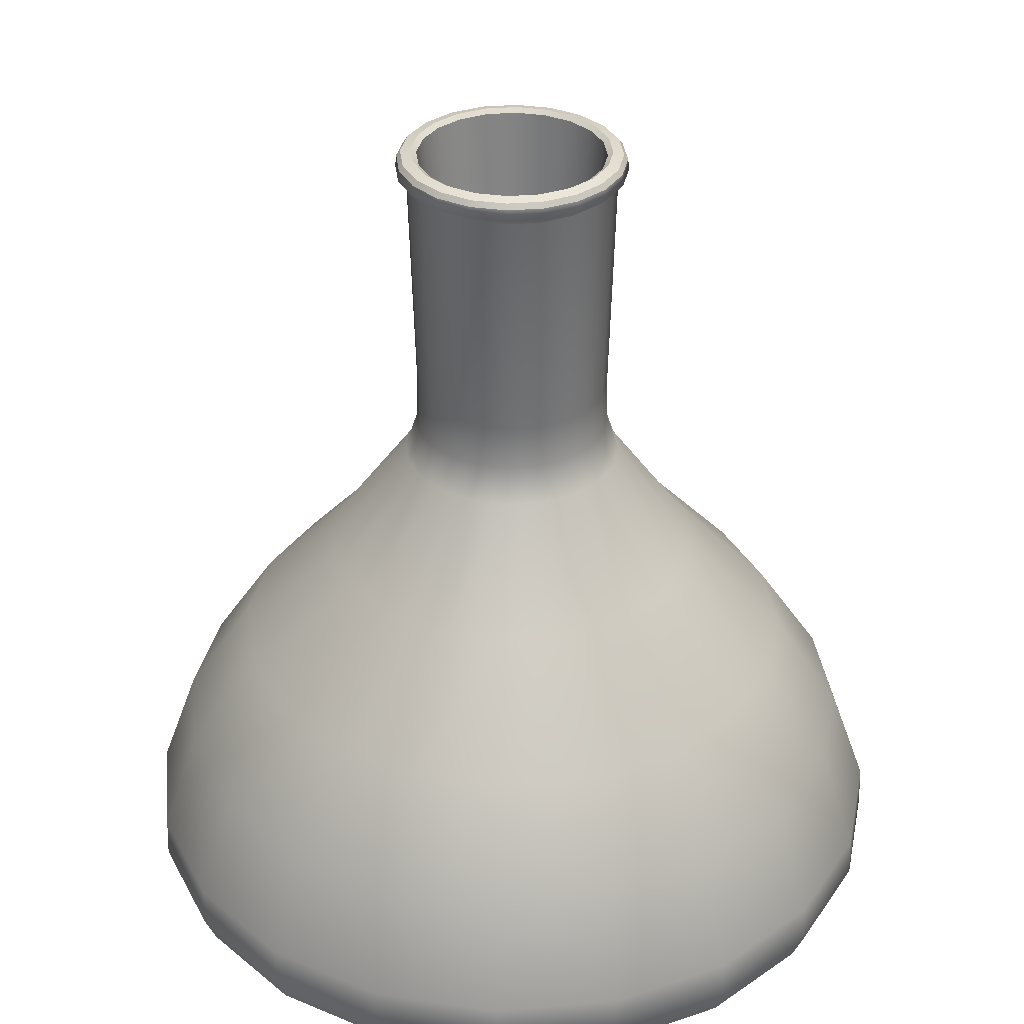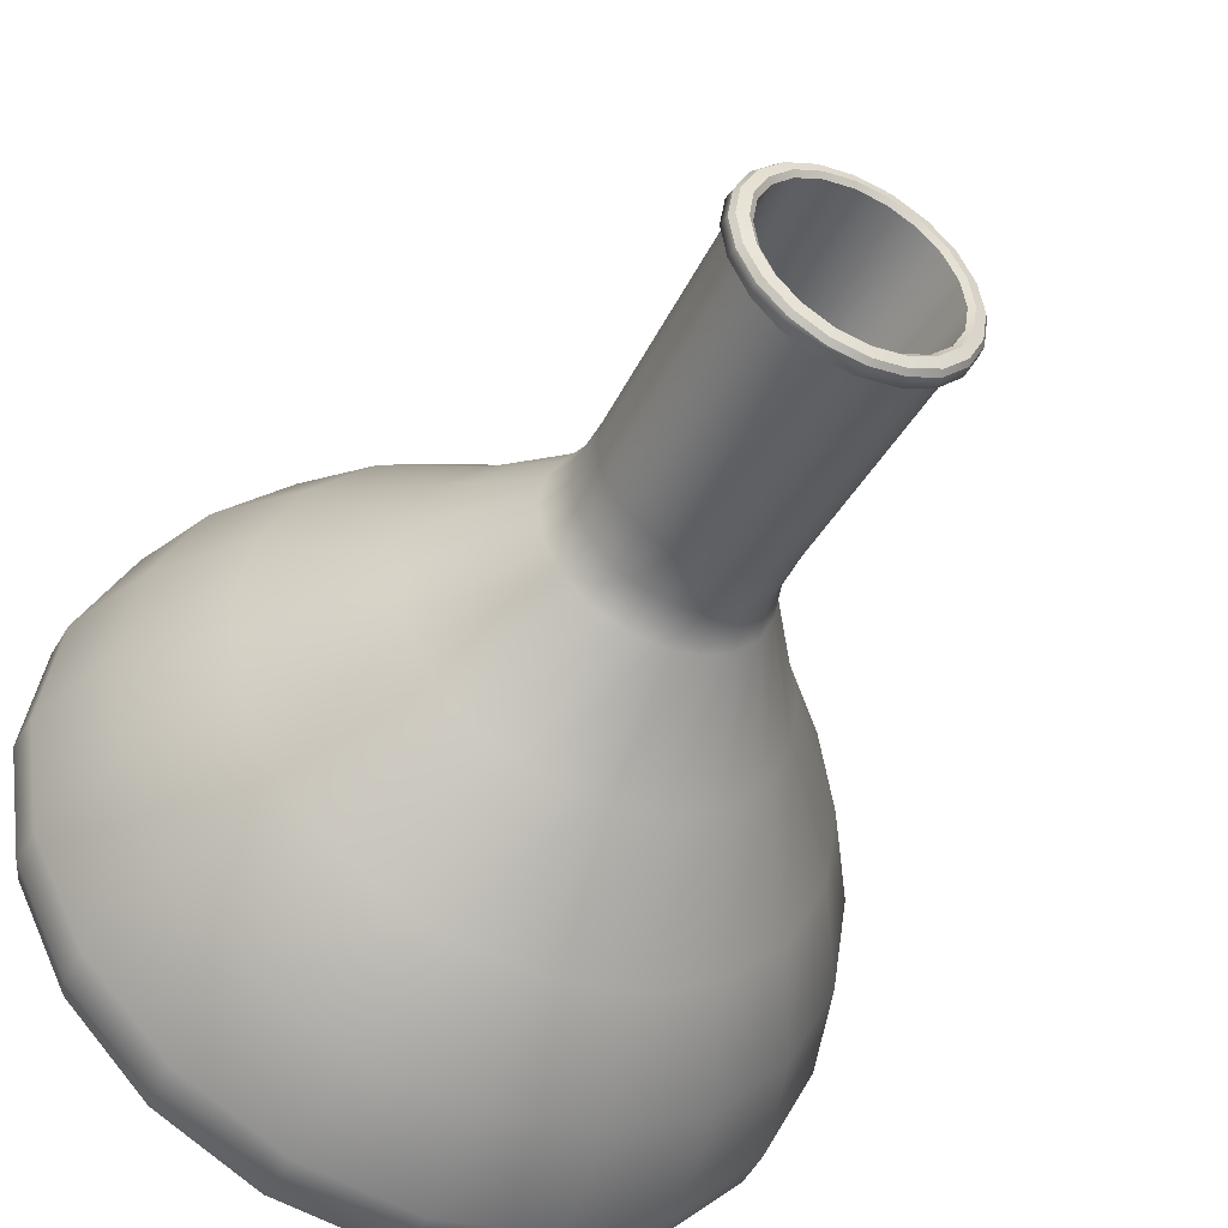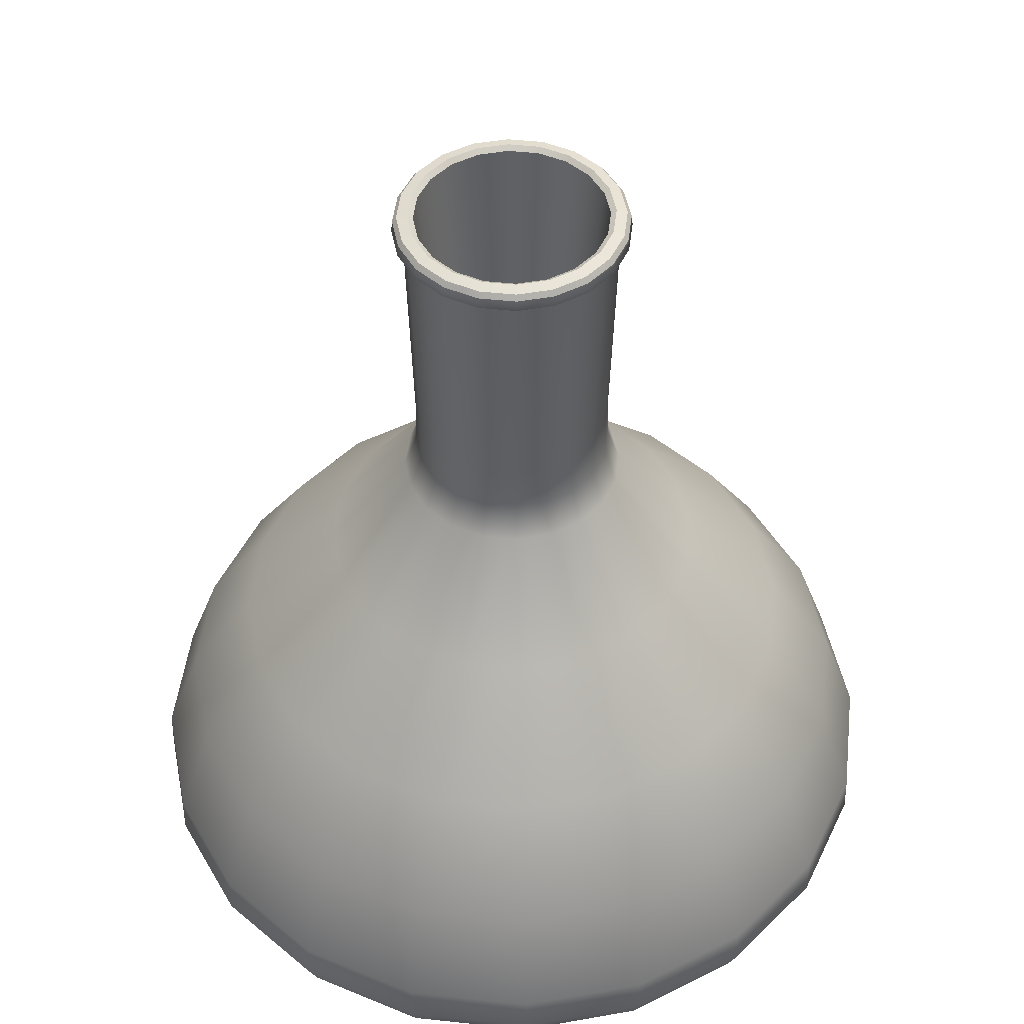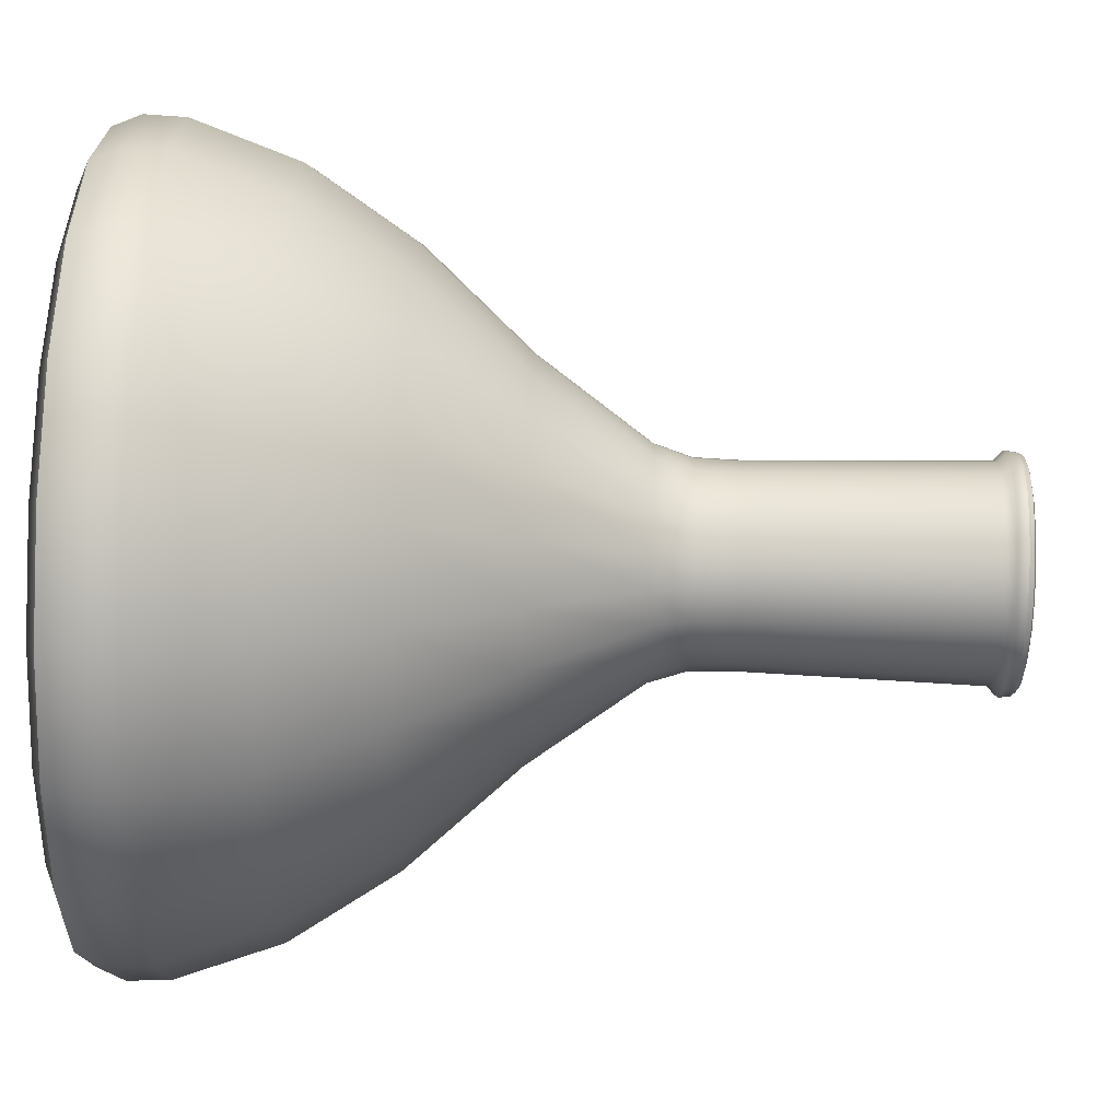
<metadata>
{"format":"obj","ext":"obj","renderer":"f3d","projection":"perspective","resolution":1024,"background":"white","views":[{"elev":33.8,"azim":74.4,"up":"+Y"},{"elev":-44.9,"azim":153.4,"up":"+Z"},{"elev":48.3,"azim":123.8,"up":"+Y"},{"elev":67.0,"azim":91.9,"up":"+Z"}]}
</metadata>
<code>
g default
v 3.416 0.6793 -1.11
v 2.906 0.6793 -2.111
v 2.111 0.6793 -2.906
v 1.11 0.6793 -3.416
v -0 0.6793 -3.592
v -1.11 0.6793 -3.416
v -2.111 0.6793 -2.906
v -2.906 0.6793 -2.111
v -3.416 0.6793 -1.11
v -3.592 0.6793 -0
v -3.416 0.6793 1.11
v -2.906 0.6793 2.111
v -2.111 0.6793 2.906
v -1.11 0.6793 3.416
v -0 0.6793 3.592
v 1.11 0.6793 3.416
v 2.111 0.6793 2.906
v 2.906 0.6793 2.111
v 3.416 0.6793 1.11
v 3.592 0.6793 -0
v 3.094 1.623 -1.005
v 2.632 1.623 -1.912
v 1.912 1.623 -2.632
v 1.005 1.623 -3.094
v -0 1.623 -3.254
v -1.005 1.623 -3.094
v -1.912 1.623 -2.632
v -2.632 1.623 -1.912
v -3.094 1.623 -1.005
v -3.254 1.623 -0
v -3.094 1.623 1.005
v -2.632 1.623 1.912
v -1.912 1.623 2.632
v -1.005 1.623 3.094
v -0 1.623 3.254
v 1.005 1.623 3.094
v 1.912 1.623 2.632
v 2.632 1.623 1.912
v 3.094 1.623 1.005
v 3.254 1.623 -0
v 2.503 2.563 -0.8133
v 2.129 2.563 -1.547
v 1.547 2.563 -2.129
v 0.8133 2.563 -2.503
v -0 2.563 -2.632
v -0.8133 2.563 -2.503
v -1.547 2.563 -2.129
v -2.129 2.563 -1.547
v -2.503 2.563 -0.8133
v -2.632 2.563 -0
v -2.503 2.563 0.8133
v -2.129 2.563 1.547
v -1.547 2.563 2.129
v -0.8133 2.563 2.503
v -0 2.563 2.632
v 0.8133 2.563 2.503
v 1.547 2.563 2.129
v 2.129 2.563 1.547
v 2.503 2.563 0.8133
v 2.632 2.563 -0
v 1.649 3.541 -0.5358
v 1.403 3.541 -1.019
v 1.019 3.541 -1.403
v 0.5358 3.541 -1.649
v -0 3.541 -1.734
v -0.5358 3.541 -1.649
v -1.019 3.541 -1.403
v -1.403 3.541 -1.019
v -1.649 3.541 -0.5358
v -1.734 3.541 -0
v -1.649 3.541 0.5358
v -1.403 3.541 1.019
v -1.019 3.541 1.403
v -0.5358 3.541 1.649
v -0 3.541 1.734
v 0.5358 3.541 1.649
v 1.019 3.541 1.403
v 1.403 3.541 1.019
v 1.649 3.541 0.5358
v 1.734 3.541 -0
v 0.9598 4.545 -0.3119
v 0.8165 4.545 -0.5932
v 0.5932 4.545 -0.8165
v 0.3119 4.545 -0.9598
v -0 4.545 -1.009
v -0.3119 4.545 -0.9598
v -0.5932 4.545 -0.8165
v -0.8165 4.545 -0.5932
v -0.9598 4.545 -0.3119
v -1.009 4.545 -0
v -0.9598 4.545 0.3119
v -0.8165 4.545 0.5932
v -0.5932 4.545 0.8165
v -0.3119 4.545 0.9598
v -0 4.545 1.009
v 0.3119 4.545 0.9598
v 0.5932 4.545 0.8165
v 0.8165 4.545 0.5932
v 0.9598 4.545 0.3119
v 1.009 4.545 -0
v 0.8564 4.879 -0.2783
v 0.7285 4.879 -0.5293
v 0.5293 4.879 -0.7285
v 0.2783 4.879 -0.8564
v -0 4.879 -0.9005
v -0.2783 4.879 -0.8564
v -0.5293 4.879 -0.7285
v -0.7285 4.879 -0.5293
v -0.8564 4.879 -0.2783
v -0.9005 4.879 -0
v -0.8564 4.879 0.2783
v -0.7285 4.879 0.5293
v -0.5293 4.879 0.7285
v -0.2783 4.879 0.8564
v -0 4.879 0.9005
v 0.2783 4.879 0.8564
v 0.5293 4.879 0.7285
v 0.7285 4.879 0.5293
v 0.8564 4.879 0.2783
v 0.9005 4.879 -0
v 0.8444 5.285 -0.2744
v 0.7183 5.285 -0.5219
v 0.5219 5.285 -0.7183
v 0.2744 5.285 -0.8444
v -0 5.285 -0.8879
v -0.2744 5.285 -0.8444
v -0.5219 5.285 -0.7183
v -0.7183 5.285 -0.5219
v -0.8444 5.285 -0.2744
v -0.8879 5.285 -0
v -0.8444 5.285 0.2744
v -0.7183 5.285 0.5219
v -0.5219 5.285 0.7183
v -0.2744 5.285 0.8444
v -0 5.285 0.8879
v 0.2744 5.285 0.8444
v 0.5219 5.285 0.7183
v 0.7183 5.285 0.5219
v 0.8444 5.285 0.2744
v 0.8879 5.285 -0
v 0.9874 7.472 -0.3208
v 0.84 7.472 -0.6103
v 0.6103 7.472 -0.84
v 0.3208 7.472 -0.9874
v -0 7.472 -1.038
v -0.3208 7.472 -0.9874
v -0.6103 7.472 -0.84
v -0.84 7.472 -0.6103
v -0.9874 7.472 -0.3208
v -1.038 7.472 -0
v -0.9874 7.472 0.3208
v -0.84 7.472 0.6103
v -0.6103 7.472 0.84
v -0.3208 7.472 0.9874
v -0 7.472 1.038
v 0.3208 7.472 0.9874
v 0.6103 7.472 0.84
v 0.84 7.472 0.6103
v 0.9874 7.472 0.3208
v 1.038 7.472 -0
v 0 -0.05444 0
v 3.083 -0.05444 -1.002
v 3.328 0.05118 -1.081
v 3.43 0.3062 -1.114
v 2.622 -0.05444 -1.905
v 2.831 0.05118 -2.057
v 2.918 0.3062 -2.12
v 1.905 -0.05444 -2.622
v 2.057 0.05118 -2.831
v 2.12 0.3062 -2.918
v 1.002 -0.05444 -3.083
v 1.081 0.05118 -3.328
v 1.114 0.3062 -3.43
v 0 -0.05444 -3.241
v 0 0.05118 -3.499
v 0 0.3062 -3.606
v -1.002 -0.05444 -3.083
v -1.081 0.05118 -3.328
v -1.114 0.3062 -3.43
v -1.905 -0.05444 -2.622
v -2.057 0.05118 -2.831
v -2.12 0.3062 -2.918
v -2.622 -0.05444 -1.905
v -2.831 0.05118 -2.057
v -2.918 0.3062 -2.12
v -3.083 -0.05444 -1.002
v -3.328 0.05118 -1.081
v -3.43 0.3062 -1.114
v -3.241 -0.05444 0
v -3.499 0.05118 0
v -3.606 0.3062 0
v -3.083 -0.05444 1.002
v -3.328 0.05118 1.081
v -3.43 0.3062 1.114
v -2.622 -0.05444 1.905
v -2.831 0.05118 2.057
v -2.918 0.3062 2.12
v -1.905 -0.05444 2.622
v -2.057 0.05118 2.831
v -2.12 0.3062 2.918
v -1.002 -0.05444 3.083
v -1.081 0.05118 3.328
v -1.114 0.3062 3.43
v -0 -0.05444 3.241
v -0 0.05118 3.499
v -0 0.3062 3.606
v 1.002 -0.05444 3.083
v 1.081 0.05118 3.328
v 1.114 0.3062 3.43
v 1.905 -0.05444 2.622
v 2.057 0.05118 2.831
v 2.12 0.3062 2.918
v 2.622 -0.05444 1.905
v 2.831 0.05118 2.057
v 2.918 0.3062 2.12
v 3.083 -0.05444 1.002
v 3.328 0.05118 1.081
v 3.43 0.3062 1.114
v 3.241 -0.05444 -0
v 3.499 0.05118 -0
v 3.606 0.3062 0
v 0.5231 4.028 -0.17
v 0.445 4.028 -0.3233
v 0.2232 4.027 -0.1622
v 0.2624 4.027 -0.08526
v 0.3233 4.028 -0.445
v 0.1622 4.027 -0.2232
v 0.17 4.028 -0.5231
v 0.08526 4.027 -0.2624
v -0 4.028 -0.5501
v -0 4.027 -0.2759
v -0.17 4.028 -0.5231
v -0.08526 4.027 -0.2624
v -0.3233 4.028 -0.445
v -0.1622 4.027 -0.2232
v -0.445 4.028 -0.3233
v -0.2232 4.027 -0.1622
v -0.5231 4.028 -0.17
v -0.2624 4.027 -0.08526
v -0.5501 4.028 -0
v -0.2759 4.027 -0
v -0.5231 4.028 0.17
v -0.2624 4.027 0.08526
v -0.445 4.028 0.3233
v -0.2232 4.027 0.1622
v -0.3233 4.028 0.445
v -0.1622 4.027 0.2232
v -0.17 4.028 0.5231
v -0.08526 4.027 0.2624
v -0 4.028 0.5501
v -0 4.027 0.2759
v 0.17 4.028 0.5231
v 0.08526 4.027 0.2624
v 0.3233 4.028 0.445
v 0.1622 4.027 0.2232
v 0.445 4.028 0.3233
v 0.2232 4.027 0.1622
v 0.5231 4.028 0.17
v 0.2624 4.027 0.08526
v 0.5501 4.028 -0
v 0.2759 4.027 -0
v -0 4.027 -0
v 0.9776 7.57 -0.3176
v 0.9443 7.617 -0.3068
v 0.8316 7.57 -0.6042
v 0.8032 7.617 -0.5836
v 0.6042 7.57 -0.8316
v 0.5836 7.617 -0.8032
v 0.3176 7.57 -0.9776
v 0.3068 7.617 -0.9443
v -0 7.57 -1.028
v -0 7.617 -0.9929
v -0.3176 7.57 -0.9776
v -0.3068 7.617 -0.9443
v -0.6042 7.57 -0.8316
v -0.5836 7.617 -0.8032
v -0.8316 7.57 -0.6042
v -0.8032 7.617 -0.5836
v -0.9776 7.57 -0.3176
v -0.9443 7.617 -0.3068
v -1.028 7.57 -0
v -0.9929 7.617 -0
v -0.9776 7.57 0.3176
v -0.9443 7.617 0.3068
v -0.8316 7.57 0.6042
v -0.8032 7.617 0.5836
v -0.6042 7.57 0.8316
v -0.5836 7.617 0.8032
v -0.3176 7.57 0.9776
v -0.3068 7.617 0.9443
v -0 7.57 1.028
v -0 7.617 0.9929
v 0.3176 7.57 0.9776
v 0.3068 7.617 0.9443
v 0.6042 7.57 0.8316
v 0.5836 7.617 0.8032
v 0.8316 7.57 0.6042
v 0.8032 7.617 0.5836
v 0.9776 7.57 0.3176
v 0.9443 7.617 0.3068
v 1.028 7.57 -0
v 0.9929 7.617 -0
v 0.8529 7.64 -0.2771
v 0.8075 7.605 -0.2624
v 0.7256 7.64 -0.5271
v 0.6869 7.605 -0.4991
v 0.5271 7.64 -0.7256
v 0.4991 7.605 -0.6869
v 0.2771 7.64 -0.8529
v 0.2624 7.605 -0.8075
v -0 7.64 -0.8968
v -0 7.605 -0.8491
v -0.2771 7.64 -0.8529
v -0.2624 7.605 -0.8075
v -0.5271 7.64 -0.7256
v -0.4991 7.605 -0.6869
v -0.7256 7.64 -0.5271
v -0.6869 7.605 -0.4991
v -0.8529 7.64 -0.2771
v -0.8075 7.605 -0.2624
v -0.8968 7.64 -0
v -0.8491 7.605 -0
v -0.8529 7.64 0.2771
v -0.8075 7.605 0.2624
v -0.7256 7.64 0.5271
v -0.6869 7.605 0.4991
v -0.5271 7.64 0.7256
v -0.4991 7.605 0.6869
v -0.2771 7.64 0.8529
v -0.2624 7.605 0.8075
v -0 7.64 0.8968
v -0 7.605 0.8491
v 0.2771 7.64 0.8529
v 0.2624 7.605 0.8075
v 0.5271 7.64 0.7256
v 0.4991 7.605 0.6869
v 0.7256 7.64 0.5271
v 0.6869 7.605 0.4991
v 0.8529 7.64 0.2771
v 0.8075 7.605 0.2624
v 0.8968 7.64 -0
v 0.8491 7.605 -0
v 0.9003 7.393 -0.2925
v 0.9466 7.393 -0
v 0.9003 7.393 0.2925
v 0.7658 7.393 0.5564
v 0.5564 7.393 0.7658
v 0.2925 7.393 0.9003
v -0 7.393 0.9466
v -0.2925 7.393 0.9003
v -0.5564 7.393 0.7658
v -0.7658 7.393 0.5564
v -0.9003 7.393 0.2925
v -0.9466 7.393 -0
v -0.9003 7.393 -0.2925
v -0.7658 7.393 -0.5564
v -0.5564 7.393 -0.7658
v -0.2925 7.393 -0.9003
v -0 7.393 -0.9466
v 0.2925 7.393 -0.9003
v 0.5564 7.393 -0.7658
v 0.7658 7.393 -0.5564
g Beaker
f 1 2 22 21
f 2 3 23 22
f 3 4 24 23
f 4 5 25 24
f 5 6 26 25
f 6 7 27 26
f 7 8 28 27
f 8 9 29 28
f 9 10 30 29
f 10 11 31 30
f 11 12 32 31
f 12 13 33 32
f 13 14 34 33
f 14 15 35 34
f 15 16 36 35
f 16 17 37 36
f 17 18 38 37
f 18 19 39 38
f 19 20 40 39
f 20 1 21 40
f 21 22 42 41
f 22 23 43 42
f 23 24 44 43
f 24 25 45 44
f 25 26 46 45
f 26 27 47 46
f 27 28 48 47
f 28 29 49 48
f 29 30 50 49
f 30 31 51 50
f 31 32 52 51
f 32 33 53 52
f 33 34 54 53
f 34 35 55 54
f 35 36 56 55
f 36 37 57 56
f 37 38 58 57
f 38 39 59 58
f 39 40 60 59
f 40 21 41 60
f 41 42 62 61
f 42 43 63 62
f 43 44 64 63
f 44 45 65 64
f 45 46 66 65
f 46 47 67 66
f 47 48 68 67
f 48 49 69 68
f 49 50 70 69
f 50 51 71 70
f 51 52 72 71
f 52 53 73 72
f 53 54 74 73
f 54 55 75 74
f 55 56 76 75
f 56 57 77 76
f 57 58 78 77
f 58 59 79 78
f 59 60 80 79
f 60 41 61 80
f 61 62 82 81
f 62 63 83 82
f 63 64 84 83
f 64 65 85 84
f 65 66 86 85
f 66 67 87 86
f 67 68 88 87
f 68 69 89 88
f 69 70 90 89
f 70 71 91 90
f 71 72 92 91
f 72 73 93 92
f 73 74 94 93
f 74 75 95 94
f 75 76 96 95
f 76 77 97 96
f 77 78 98 97
f 78 79 99 98
f 79 80 100 99
f 80 61 81 100
f 81 82 102 101
f 82 83 103 102
f 83 84 104 103
f 84 85 105 104
f 85 86 106 105
f 86 87 107 106
f 87 88 108 107
f 88 89 109 108
f 89 90 110 109
f 90 91 111 110
f 91 92 112 111
f 92 93 113 112
f 93 94 114 113
f 94 95 115 114
f 95 96 116 115
f 96 97 117 116
f 97 98 118 117
f 98 99 119 118
f 99 100 120 119
f 100 81 101 120
f 102 122 121 101
f 103 123 122 102
f 104 124 123 103
f 105 125 124 104
f 106 126 125 105
f 107 127 126 106
f 108 128 127 107
f 109 129 128 108
f 110 130 129 109
f 111 131 130 110
f 112 132 131 111
f 113 133 132 112
f 114 134 133 113
f 115 135 134 114
f 116 136 135 115
f 117 137 136 116
f 118 138 137 117
f 119 139 138 118
f 120 140 139 119
f 101 121 140 120
f 121 122 362 343
f 122 123 361 362
f 123 124 360 361
f 124 125 359 360
f 125 126 358 359
f 126 127 357 358
f 127 128 356 357
f 128 129 355 356
f 129 130 354 355
f 130 131 353 354
f 131 132 352 353
f 132 133 351 352
f 133 134 350 351
f 134 135 349 350
f 135 136 348 349
f 136 137 347 348
f 137 138 346 347
f 138 139 345 346
f 139 140 344 345
f 140 121 343 344
f 222 223 224 225
f 223 226 227 224
f 226 228 229 227
f 228 230 231 229
f 230 232 233 231
f 232 234 235 233
f 234 236 237 235
f 236 238 239 237
f 238 240 241 239
f 240 242 243 241
f 242 244 245 243
f 244 246 247 245
f 246 248 249 247
f 248 250 251 249
f 250 252 253 251
f 252 254 255 253
f 254 256 257 255
f 256 258 259 257
f 258 260 261 259
f 260 222 225 261
f 225 224 262
f 224 227 262
f 227 229 262
f 229 231 262
f 231 233 262
f 233 235 262
f 235 237 262
f 237 239 262
f 239 241 262
f 241 243 262
f 243 245 262
f 245 247 262
f 247 249 262
f 249 251 262
f 251 253 262
f 253 255 262
f 255 257 262
f 257 259 262
f 259 261 262
f 261 225 262
f 161 165 162
f 161 168 165
f 161 171 168
f 161 174 171
f 161 177 174
f 161 180 177
f 161 183 180
f 161 186 183
f 161 189 186
f 161 192 189
f 161 195 192
f 161 198 195
f 161 201 198
f 161 204 201
f 161 207 204
f 161 210 207
f 161 213 210
f 161 216 213
f 161 219 216
f 161 162 219
f 164 167 2 1
f 167 170 3 2
f 170 173 4 3
f 173 176 5 4
f 176 179 6 5
f 179 182 7 6
f 182 185 8 7
f 185 188 9 8
f 188 191 10 9
f 191 194 11 10
f 194 197 12 11
f 197 200 13 12
f 200 203 14 13
f 203 206 15 14
f 206 209 16 15
f 209 212 17 16
f 212 215 18 17
f 215 218 19 18
f 218 221 20 19
f 221 164 1 20
f 162 163 220 219
f 163 164 221 220
f 164 163 166 167
f 163 162 165 166
f 167 166 169 170
f 166 165 168 169
f 170 169 172 173
f 169 168 171 172
f 173 172 175 176
f 172 171 174 175
f 176 175 178 179
f 175 174 177 178
f 179 178 181 182
f 178 177 180 181
f 182 181 184 185
f 181 180 183 184
f 185 184 187 188
f 184 183 186 187
f 188 187 190 191
f 187 186 189 190
f 191 190 193 194
f 190 189 192 193
f 194 193 196 197
f 193 192 195 196
f 197 196 199 200
f 196 195 198 199
f 200 199 202 203
f 199 198 201 202
f 203 202 205 206
f 202 201 204 205
f 206 205 208 209
f 205 204 207 208
f 209 208 211 212
f 208 207 210 211
f 212 211 214 215
f 211 210 213 214
f 215 214 217 218
f 214 213 216 217
f 218 217 220 221
f 217 216 219 220
f 263 264 302 301
f 264 263 265 266
f 266 265 267 268
f 268 267 269 270
f 270 269 271 272
f 272 271 273 274
f 274 273 275 276
f 276 275 277 278
f 278 277 279 280
f 280 279 281 282
f 282 281 283 284
f 284 283 285 286
f 286 285 287 288
f 288 287 289 290
f 290 289 291 292
f 292 291 293 294
f 294 293 295 296
f 296 295 297 298
f 298 297 299 300
f 300 299 301 302
f 303 304 342 341
f 304 303 305 306
f 306 305 307 308
f 308 307 309 310
f 310 309 311 312
f 312 311 313 314
f 314 313 315 316
f 316 315 317 318
f 318 317 319 320
f 320 319 321 322
f 322 321 323 324
f 324 323 325 326
f 326 325 327 328
f 328 327 329 330
f 330 329 331 332
f 332 331 333 334
f 334 333 335 336
f 336 335 337 338
f 338 337 339 340
f 340 339 341 342
f 141 142 265 263
f 142 143 267 265
f 143 144 269 267
f 144 145 271 269
f 145 146 273 271
f 146 147 275 273
f 147 148 277 275
f 148 149 279 277
f 149 150 281 279
f 150 151 283 281
f 151 152 285 283
f 152 153 287 285
f 153 154 289 287
f 154 155 291 289
f 155 156 293 291
f 156 157 295 293
f 157 158 297 295
f 158 159 299 297
f 159 160 301 299
f 160 141 263 301
f 264 266 305 303
f 266 268 307 305
f 268 270 309 307
f 270 272 311 309
f 272 274 313 311
f 274 276 315 313
f 276 278 317 315
f 278 280 319 317
f 280 282 321 319
f 282 284 323 321
f 284 286 325 323
f 286 288 327 325
f 288 290 329 327
f 290 292 331 329
f 292 294 333 331
f 294 296 335 333
f 296 298 337 335
f 298 300 339 337
f 300 302 341 339
f 302 264 303 341
f 304 306 223 222
f 306 308 226 223
f 308 310 228 226
f 310 312 230 228
f 312 314 232 230
f 314 316 234 232
f 316 318 236 234
f 318 320 238 236
f 320 322 240 238
f 322 324 242 240
f 324 326 244 242
f 326 328 246 244
f 328 330 248 246
f 330 332 250 248
f 332 334 252 250
f 334 336 254 252
f 336 338 256 254
f 338 340 258 256
f 340 342 260 258
f 342 304 222 260
f 344 343 141 160
f 345 344 160 159
f 346 345 159 158
f 347 346 158 157
f 348 347 157 156
f 349 348 156 155
f 350 349 155 154
f 351 350 154 153
f 352 351 153 152
f 353 352 152 151
f 354 353 151 150
f 355 354 150 149
f 356 355 149 148
f 357 356 148 147
f 358 357 147 146
f 359 358 146 145
f 360 359 145 144
f 361 360 144 143
f 362 361 143 142
f 343 362 142 141

</code>
